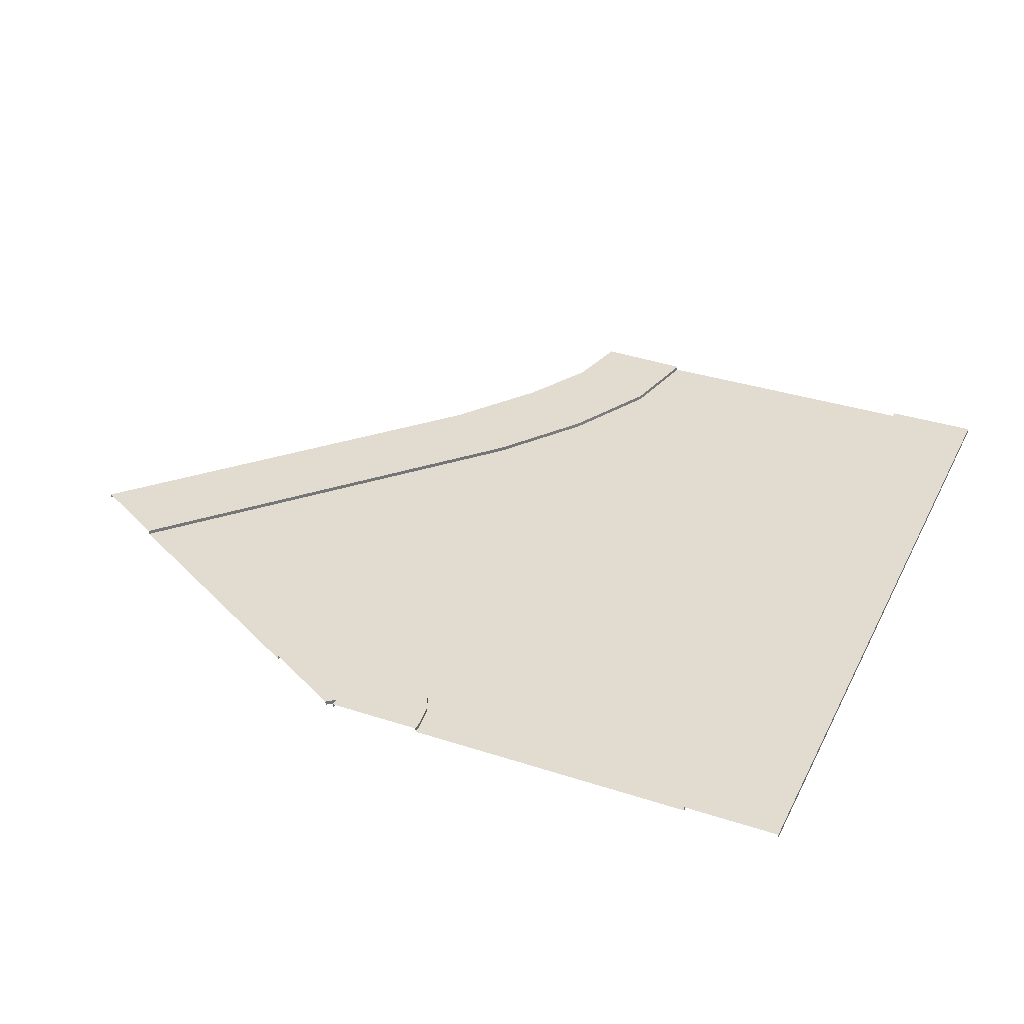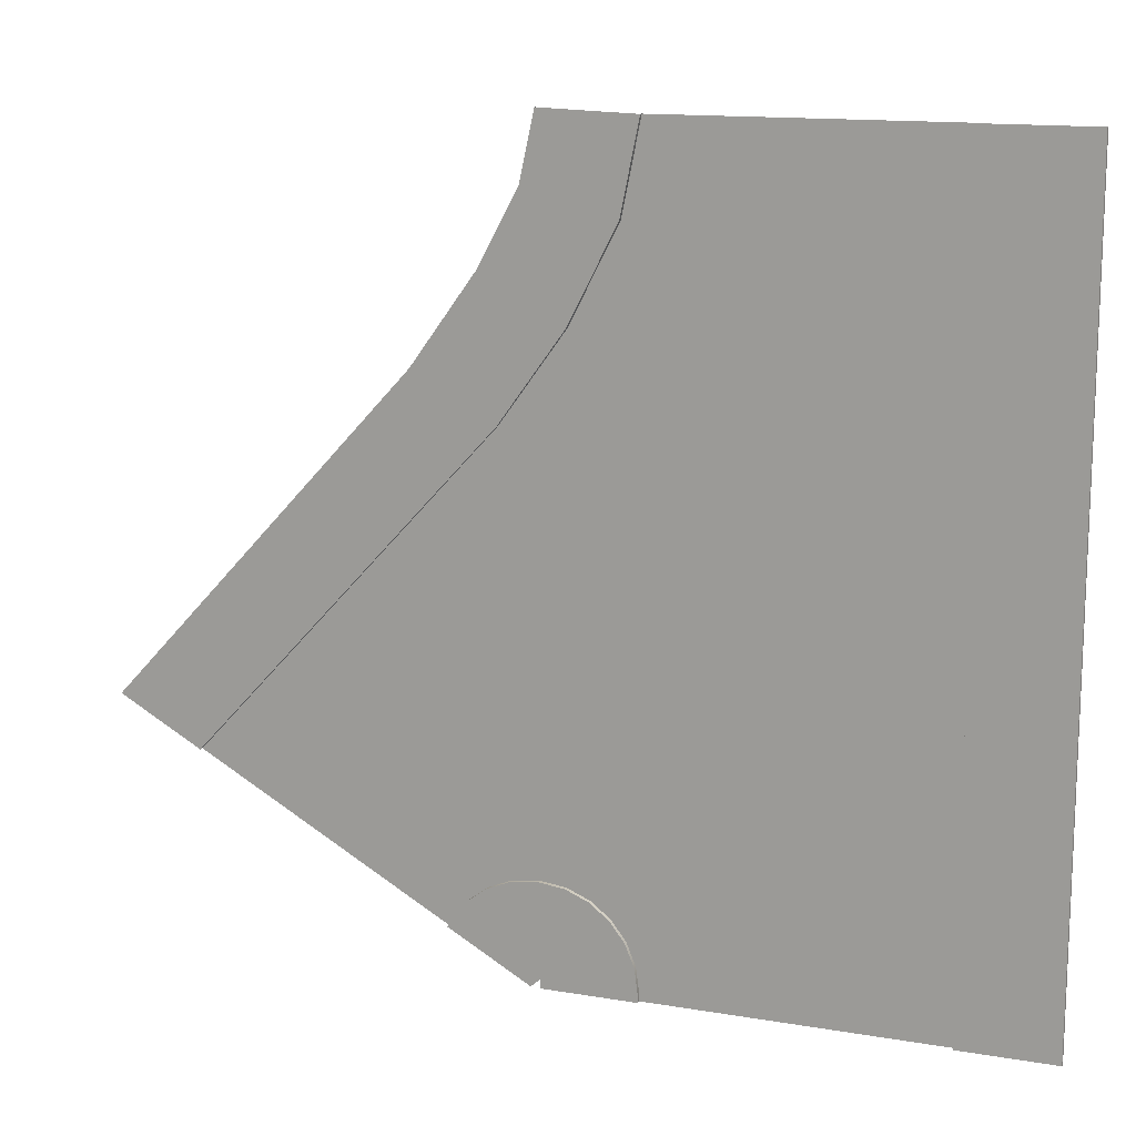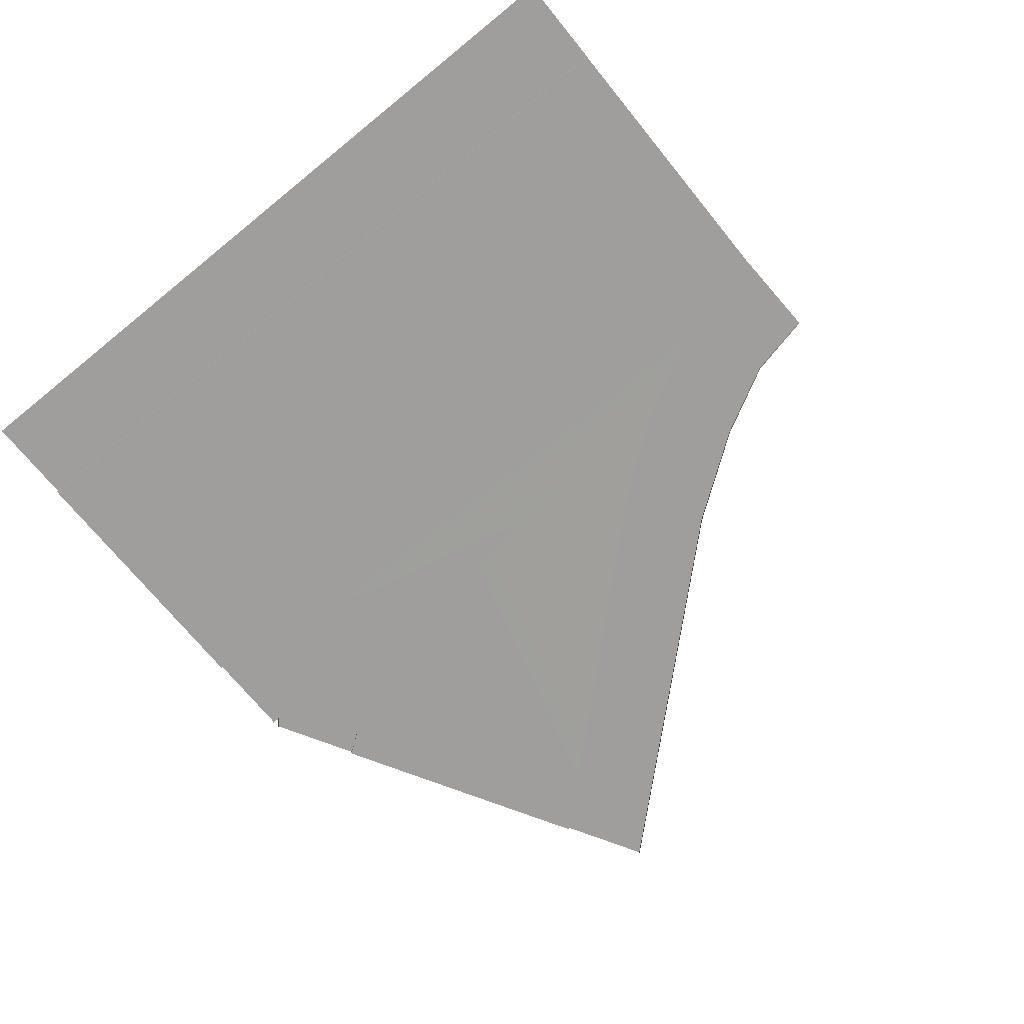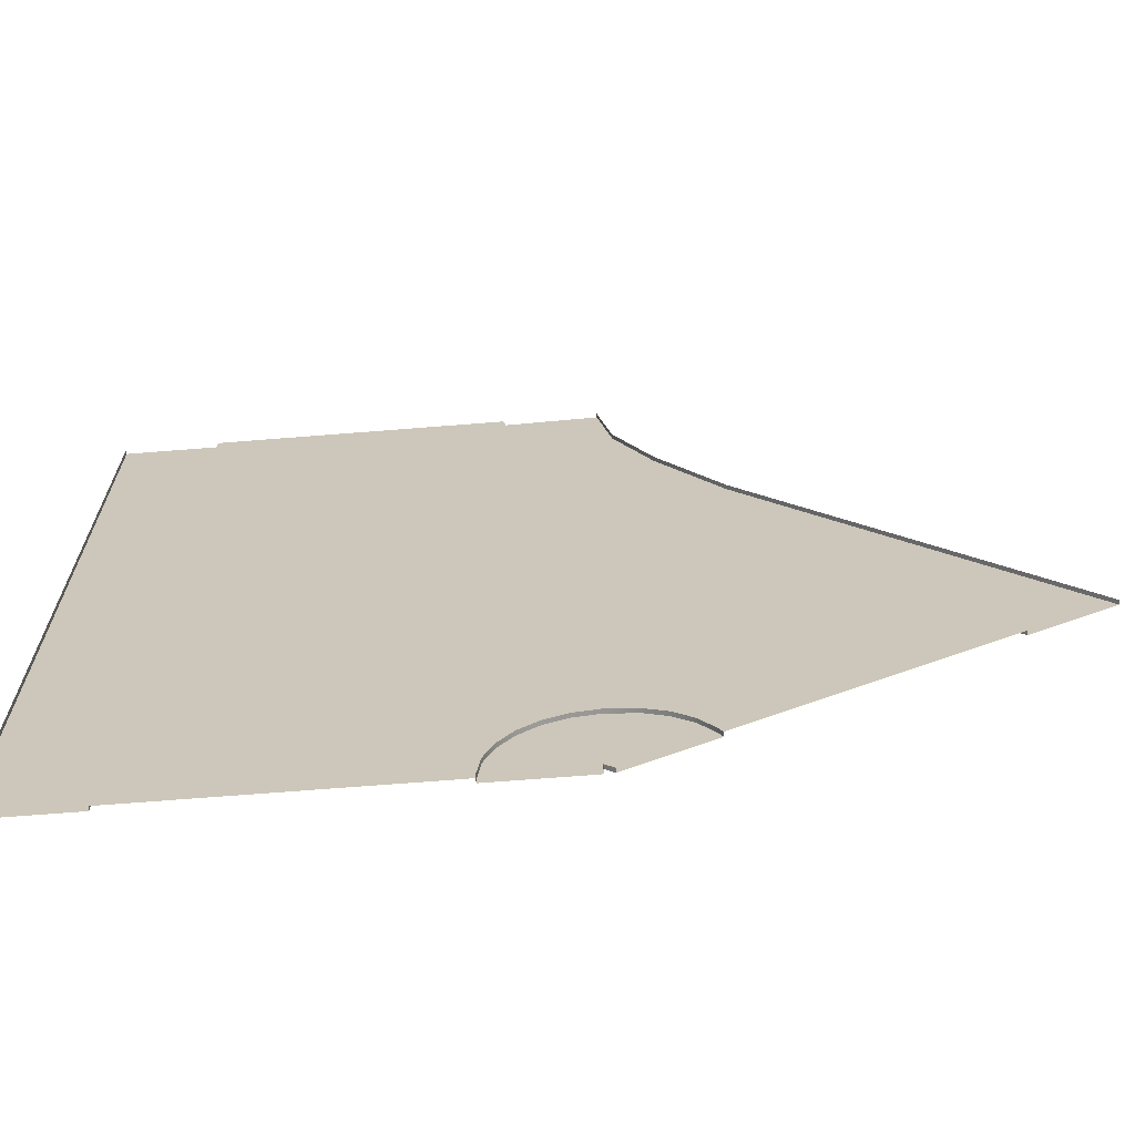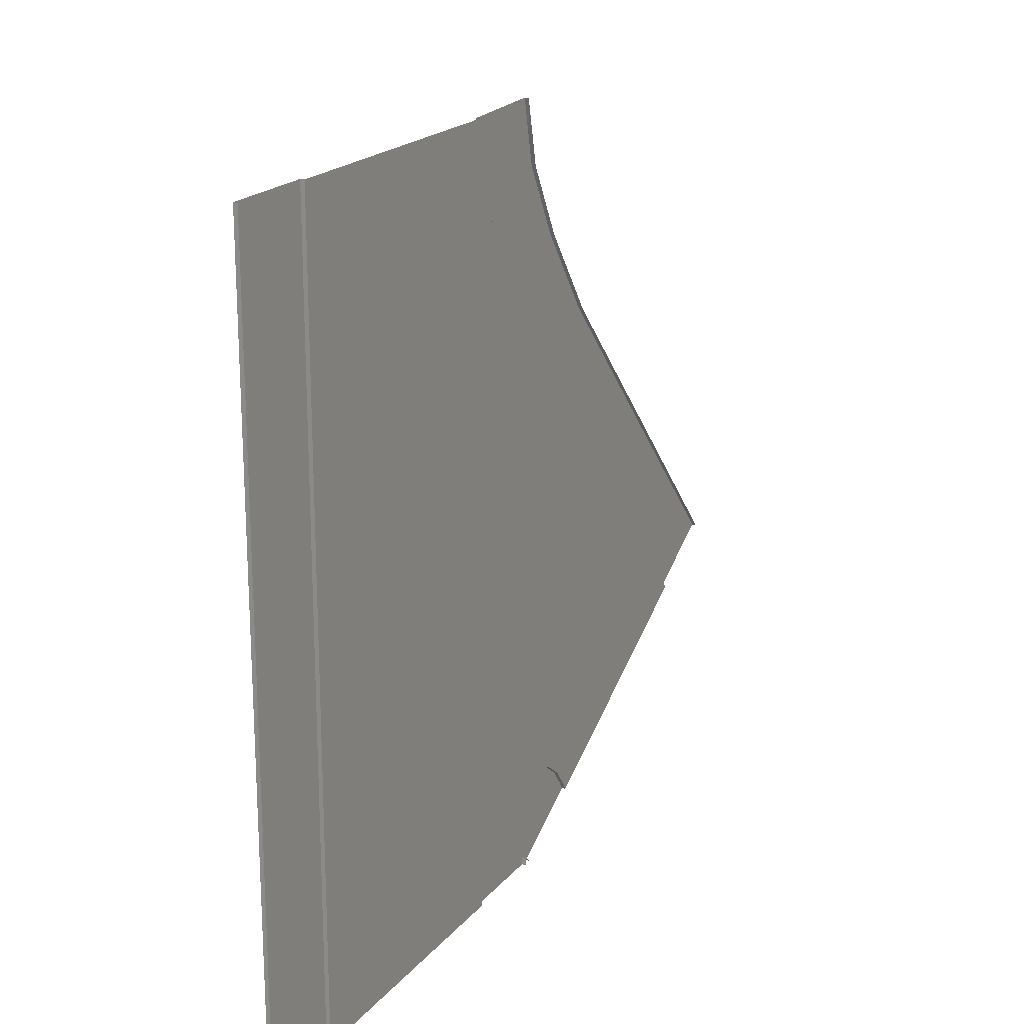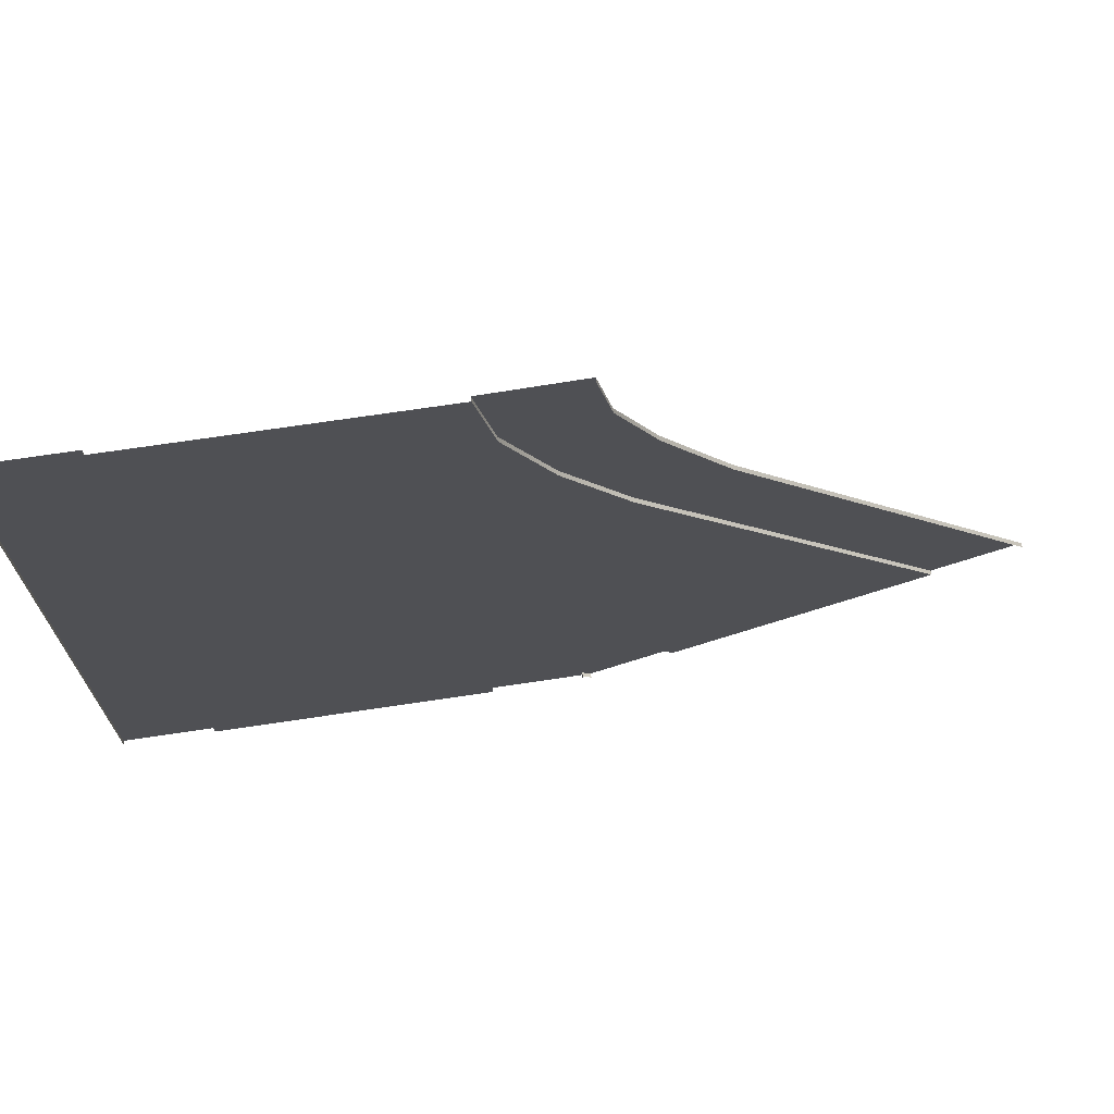
<metadata>
{"format":"obj","ext":"obj","renderer":"f3d","projection":"perspective","resolution":1024,"background":"white","views":[{"elev":34.4,"azim":-156.3,"up":"+Y"},{"elev":14.0,"azim":-159.4,"up":"+Z"},{"elev":-71.1,"azim":-50.9,"up":"+Y"},{"elev":-67.5,"azim":4.6,"up":"+Z"},{"elev":20.0,"azim":-62.3,"up":"+Z"},{"elev":71.2,"azim":-8.5,"up":"+Z"}]}
</metadata>
<code>
v  31.73 0 -22.53
v  24.93 0 -29.33
v  24.93 0 -29.92
v  4.185 0 -29.92
v  4.185 0 -29.33
v  4.185 0.3041 -29.92
v  4.185 0.3041 -29.33
v  -2.614 0 -29.92
v  -2.614 0 -29.33
v  -2.614 0.3041 -29.33
v  -2.614 0.3041 -29.92
v  4.185 0 5.015
v  4.185 0.3041 5.015
v  4.185 0.3041 27.08
v  4.185 0 27.08
v  -2.614 0.3041 5.015
v  -2.614 0 5.015
v  -2.614 0 27.08
v  -2.614 0.3041 27.08
v  29.89 0 13.89
v  26.44 0 20.66
v  25.14 0 27.06
v  29.97 0 -22.76
v  31.73 0.3041 -22.53
v  29.97 0.3041 -22.76
v  28.33 0 -23.44
v  28.33 0.3041 -23.44
v  26.92 0 -24.52
v  26.92 0.3041 -24.52
v  25.84 0 -25.93
v  25.84 0.3041 -25.93
v  25.16 0 -27.57
v  25.16 0.3041 -27.57
v  24.93 0.3041 -29.33
v  24.93 0.3041 -29.92
v  31.73 0 -29.92
v  31.73 0.3041 -29.92
v  31.47 0 -8.223
v  4.185 0.3041 -13.08
v  -2.614 0.3041 -13.08
v  37.99 0 -26
v  38.29 0 -26.52
v  34.57 0.3041 7.407
v  40.48 0.3041 10.77
v  56.32 0.3041 -16.25
v  62.23 0.3041 -12.89
v  40.48 0 10.77
v  62.23 0 -12.89
v  36.92 0 -24.58
v  37.99 0.3041 -26
v  36.92 0.3041 -24.58
v  35.52 0 -23.49
v  35.52 0.3041 -23.49
v  33.88 0 -22.81
v  33.88 0.3041 -22.81
v  31.73 0.3041 -29.33
v  38.29 0.3041 -26.52
v  32.38 0.3041 -29.88
v  31.73 0 -29.33
v  32.38 0 -29.88
v  34.59 -0.0168 7.396
v  56.32 0 -16.25
v  29.9 0.3041 13.89
v  35.8 0.3041 17.25
v  35.8 0 17.25
v  26.44 0.3041 20.66
v  32.98 0.3041 22.52
v  32.98 0 22.52
v  25.14 0.3041 27.06
v  31.93 0.3041 27.3
v  31.93 0 27.3
v  54.9 0 -14.71
v  54.9 0.3041 -14.71
v  60.81 0.3041 -11.35
v  60.81 0 -11.35
v  4.185 0.3041 25.26
v  4.185 0 25.29
v  -2.614 0 25.17
v  -2.614 0.3041 25.15
v  25.43 0 25.65
v  25.43 0.3041 25.62
v  32.28 0.3041 25.74
v  32.27 0 25.77
v  14.67 0 -28.45
v  14.81 0 25.47
g Plane001
f 5 2 3 4
f 4 6 7 5
f 11 8 9 10
f 6 11 10 7
f 9 17 40 10
f 17 79 16 40
f 17 78 79
f 10 40 39 7
f 39 40 16 13
f 13 16 79 76
f 25 23 1 24
f 27 26 23 25
f 29 28 26 27
f 31 30 28 29
f 33 32 30 31
f 34 2 32 33
f 34 33 56
f 33 31 29
f 29 27 56
f 24 56 25
f 3 2 34 35
f 37 56 59 36
f 35 34 56 37
f 12 77 85 84
f 12 84 5
f 84 32 2 5
f 85 77 22 80
f 15 22 77
f 76 77 12 13
f 12 5 39 13
f 39 5 7
f 73 45 62 72
f 45 73 74 46
f 75 48 46 74
f 51 49 41 50
f 53 52 49 51
f 55 54 52 53
f 24 55 56
f 55 53 56
f 50 56 51
f 57 50 41 42
f 58 56 50 57
f 60 59 56 58
f 61 20 63 43
f 43 63 64 44
f 44 64 65 47
f 20 21 66 63
f 63 66 67 64
f 64 67 68 65
f 21 80 81 66
f 66 81 82 67
f 68 67 82 83
f 43 73 72 61
f 73 43 44 74
f 47 75 74 44
f 61 72 38
f 38 23 26
f 38 72 23
f 54 55 24 1
f 72 52 54
f 72 62 42 41
f 72 41 49
f 72 49 52
f 72 54 1 23
f 14 15 77 76
f 78 18 19 79
f 14 76 79 19
f 80 22 69 81
f 81 69 70 82
f 70 71 83 82
f 21 30 32 80
f 20 28 30 21
f 20 61 38 28
f 38 26 28
f 85 80 32 84
f 53 51 56
f 27 25 56
f 33 29 56

</code>
